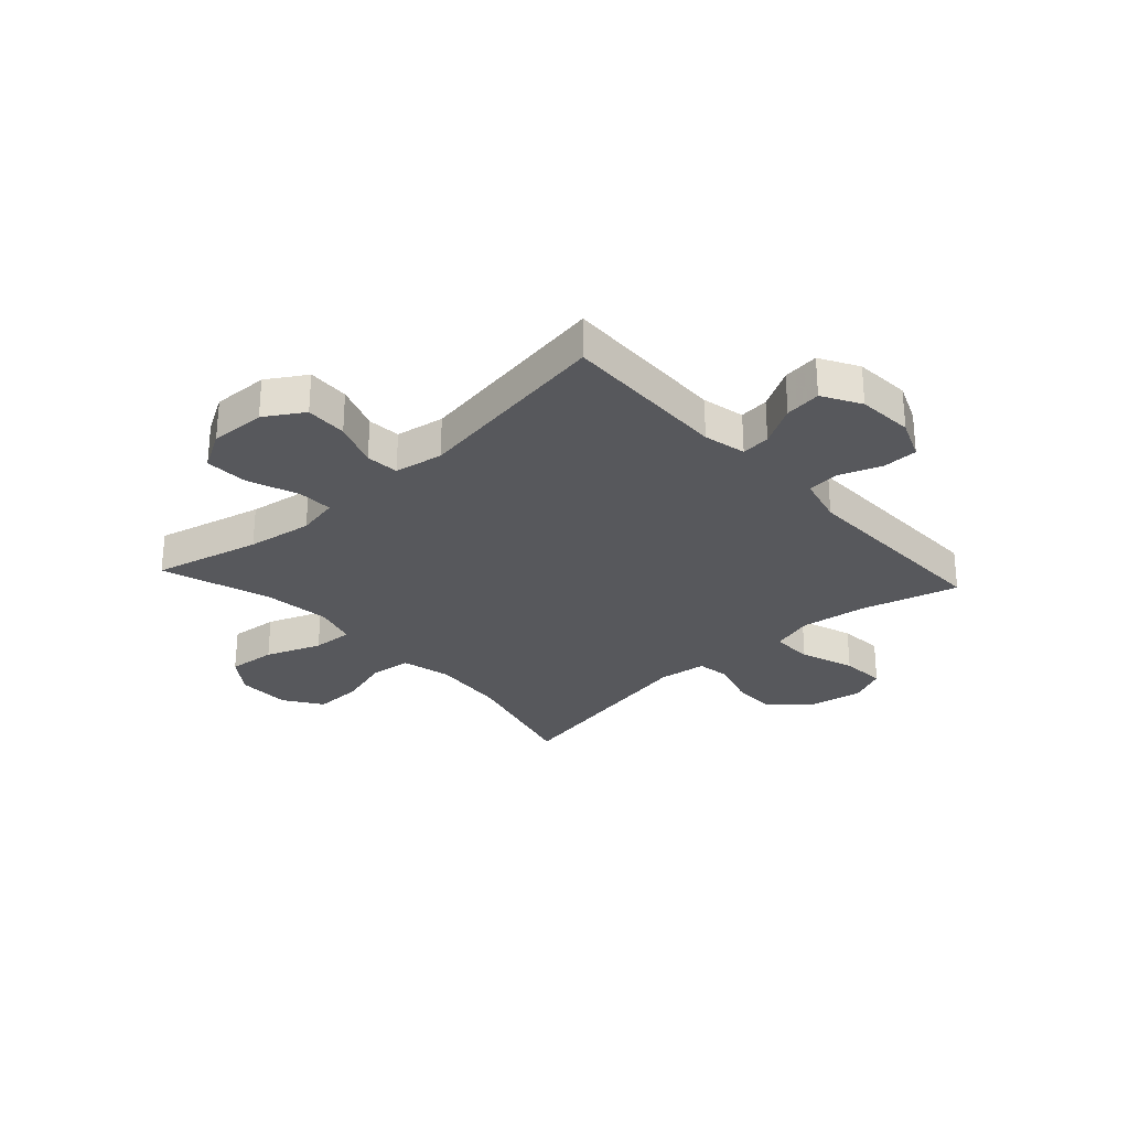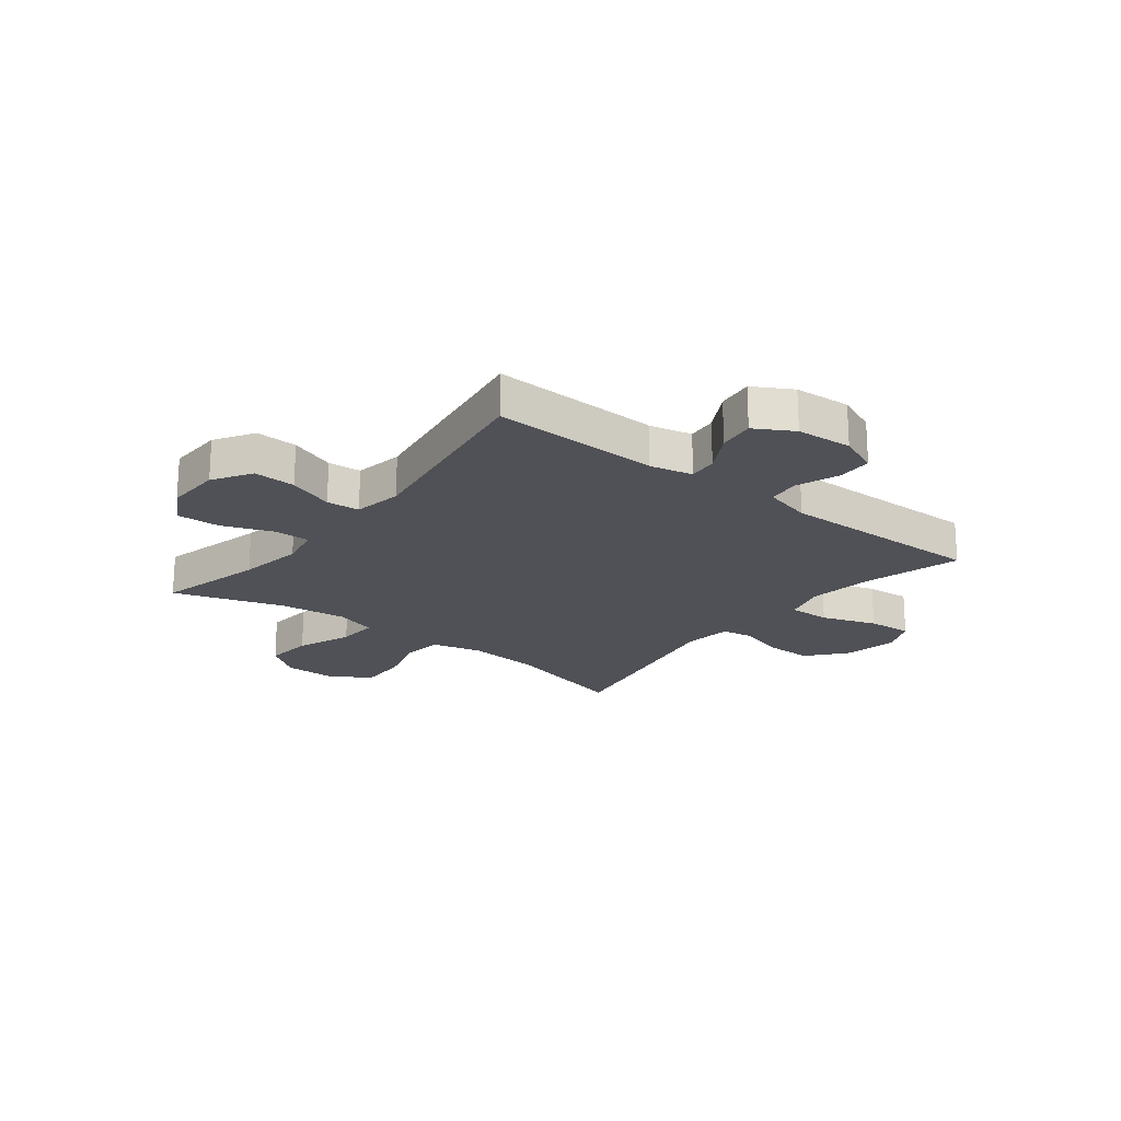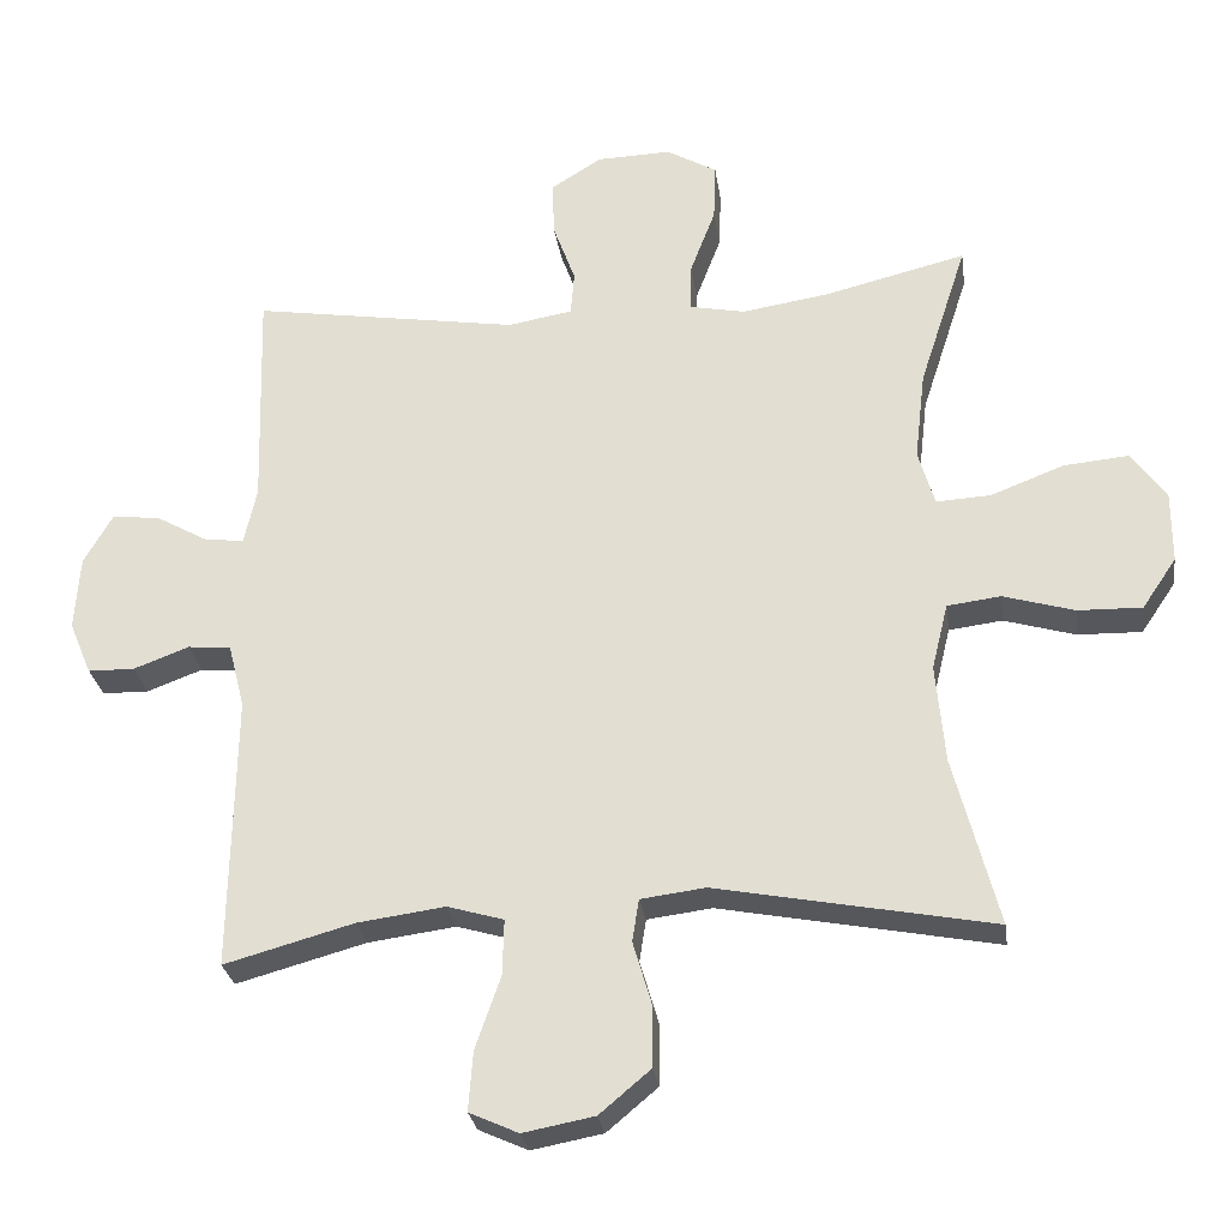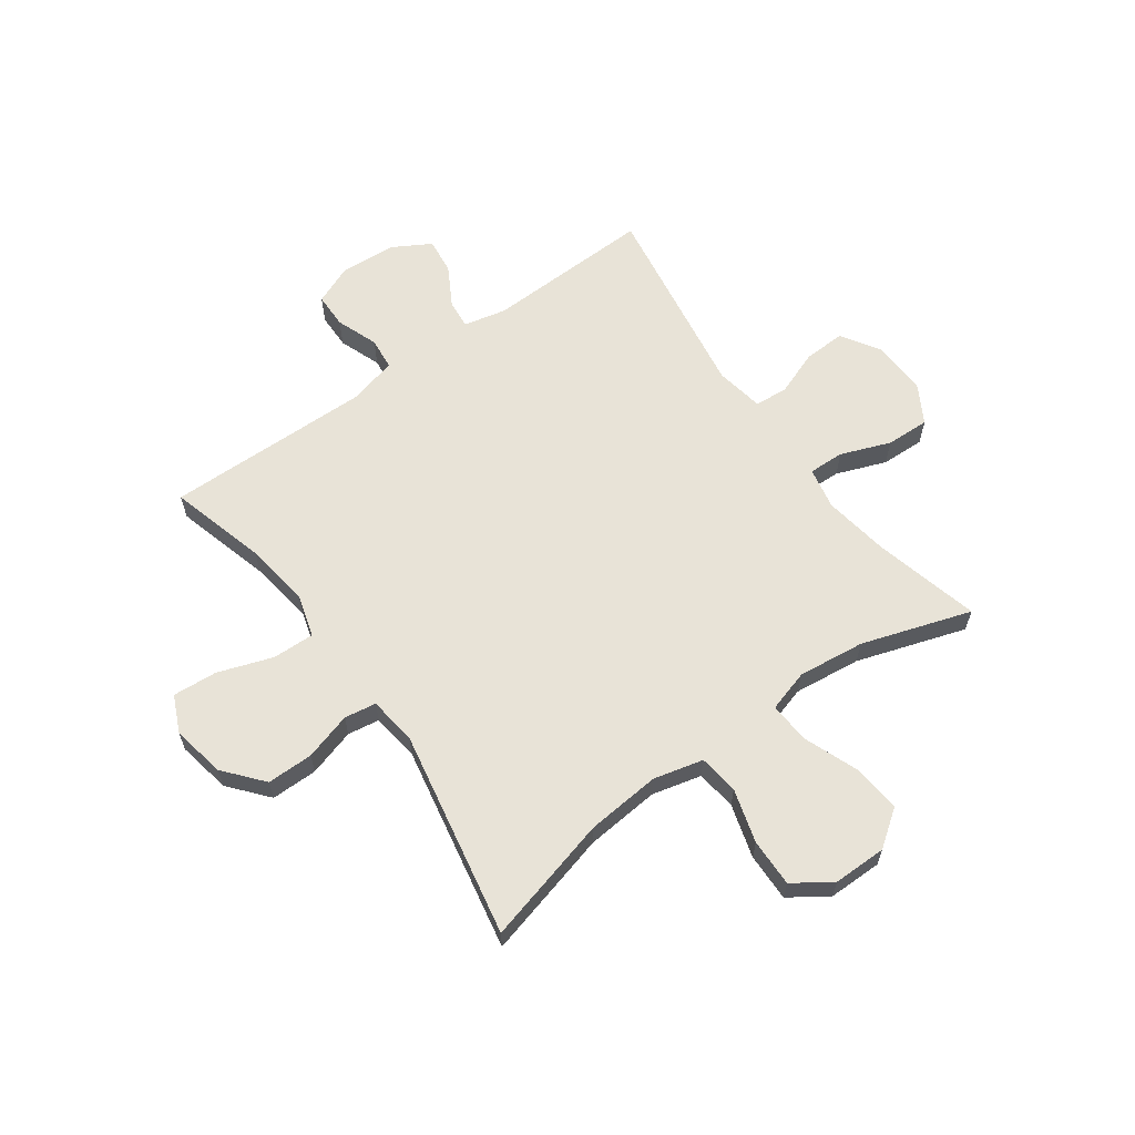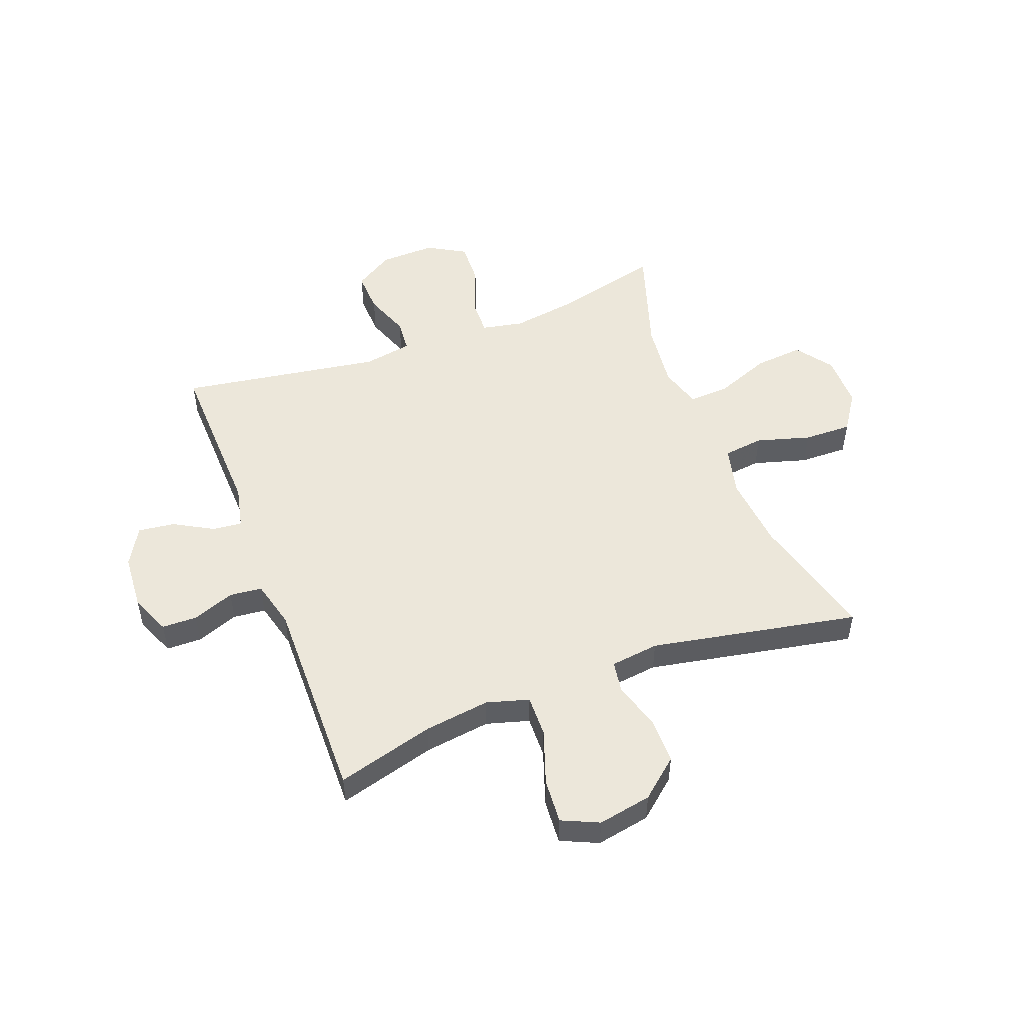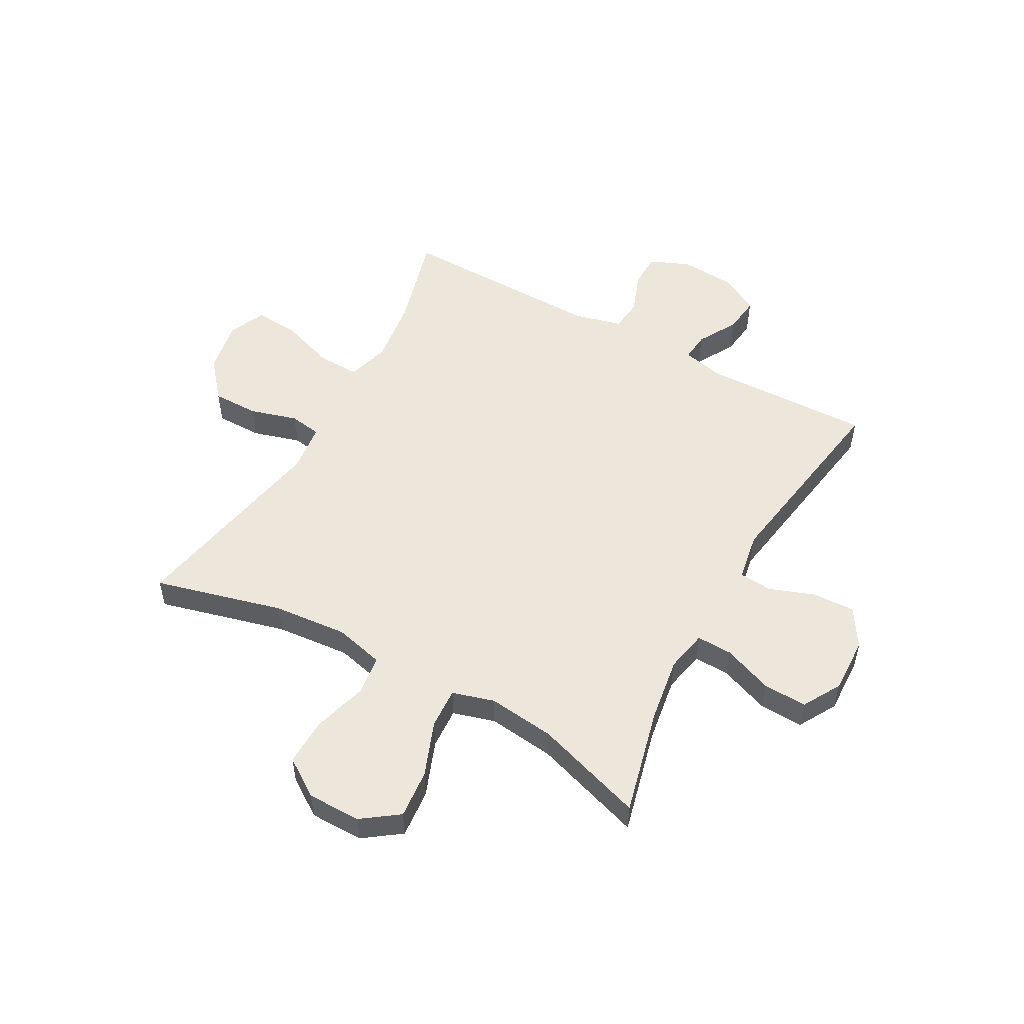
<metadata>
{"format":"obj","ext":"obj","renderer":"f3d","projection":"perspective","resolution":1024,"background":"white","views":[{"elev":-28.5,"azim":42.4,"up":"+Y"},{"elev":-20.5,"azim":51.9,"up":"+Y"},{"elev":-27.6,"azim":-172.0,"up":"+Z"},{"elev":62.3,"azim":-125.7,"up":"+Y"},{"elev":50.9,"azim":159.2,"up":"+Y"},{"elev":52.5,"azim":-61.0,"up":"+Y"}]}
</metadata>
<code>
v -0.5 0.07 -0.5
v -0.44 0.07 -0.271
v -0.428 0.07 -0.138
v -0.45 0.07 -0.049
v -0.522 0.07 -0.04
v -0.618 0.07 -0.068
v -0.704 0.07 -0.07
v -0.75 0.07 -0.002
v -0.75 0.07 0.094
v -0.703 0.07 0.159
v -0.616 0.07 0.151
v -0.517 0.07 0.113
v -0.444 0.07 0.109
v -0.422 0.07 0.184
v -0.436 0.07 0.304
v -0.5 0.07 0.5
v -0.309 0.07 0.453
v -0.192 0.07 0.435
v -0.117 0.07 0.45
v -0.119 0.07 0.514
v -0.153 0.07 0.603
v -0.156 0.07 0.681
v -0.088 0.07 0.72
v 0.012 0.07 0.717
v 0.081 0.07 0.674
v 0.078 0.07 0.599
v 0.048 0.07 0.517
v 0.053 0.07 0.458
v 0.14 0.07 0.443
v 0.5 0.07 0.5
v 0.491 0.07 0.199
v 0.508 0.07 0.123
v 0.56 0.07 0.128
v 0.631 0.07 0.168
v 0.696 0.07 0.176
v 0.735 0.07 0.108
v 0.742 0.07 0.008
v 0.712 0.07 -0.064
v 0.649 0.07 -0.065
v 0.574 0.07 -0.037
v 0.516 0.07 -0.043
v 0.494 0.07 -0.129
v 0.5 0.07 -0.5
v 0.326 0.07 -0.452
v 0.208 0.07 -0.436
v 0.132 0.07 -0.458
v 0.134 0.07 -0.533
v 0.168 0.07 -0.631
v 0.174 0.07 -0.711
v 0.108 0.07 -0.741
v 0.012 0.07 -0.723
v -0.057 0.07 -0.665
v -0.057 0.07 -0.582
v -0.032 0.07 -0.497
v -0.041 0.07 -0.44
v -0.128 0.07 -0.429
v -0.5 0 -0.5
v -0.44 0 -0.271
v -0.428 0 -0.138
v -0.45 0 -0.049
v -0.522 0 -0.04
v -0.618 0 -0.068
v -0.704 0 -0.07
v -0.75 0 -0.002
v -0.75 0 0.094
v -0.703 0 0.159
v -0.616 0 0.151
v -0.517 0 0.113
v -0.444 0 0.109
v -0.422 0 0.184
v -0.436 0 0.304
v -0.5 0 0.5
v -0.309 0 0.453
v -0.192 0 0.435
v -0.117 0 0.45
v -0.119 0 0.514
v -0.153 0 0.603
v -0.156 0 0.681
v -0.088 0 0.72
v 0.012 0 0.717
v 0.081 0 0.674
v 0.078 0 0.599
v 0.048 0 0.517
v 0.053 0 0.458
v 0.14 0 0.443
v 0.5 0 0.5
v 0.491 0 0.199
v 0.508 0 0.123
v 0.56 0 0.128
v 0.631 0 0.168
v 0.696 0 0.176
v 0.735 0 0.108
v 0.742 0 0.008
v 0.712 0 -0.064
v 0.649 0 -0.065
v 0.574 0 -0.037
v 0.516 0 -0.043
v 0.494 0 -0.129
v 0.5 0 -0.5
v 0.326 0 -0.452
v 0.208 0 -0.436
v 0.132 0 -0.458
v 0.134 0 -0.533
v 0.168 0 -0.631
v 0.174 0 -0.711
v 0.108 0 -0.741
v 0.012 0 -0.723
v -0.057 0 -0.665
v -0.057 0 -0.582
v -0.032 0 -0.497
v -0.041 0 -0.44
v -0.128 0 -0.429
f 51 52 53 54
f 51 54 55
f 50 51 55
f 47 48 49 50
f 46 47 50 55
f 45 46 55 56
f 42 43 44
f 41 42 44 45
f 37 38 39 40
f 37 40 41
f 36 37 41
f 33 34 35 36
f 32 33 36 41
f 31 32 41 45
f 29 30 31 45
f 24 25 26 27
f 24 27 28
f 23 24 28
f 20 21 22 23
f 19 20 23 28
f 18 19 28 29
f 15 16 17
f 14 15 17 18
f 13 14 18 29
f 9 10 11 12
f 9 12 13
f 8 9 13
f 5 6 7 8
f 4 5 8 13
f 3 4 13 29
f 56 1 2
f 29 45 56
f 2 3 29 56
f 110 109 108 107
f 111 110 107
f 111 107 106
f 106 105 104 103
f 111 106 103 102
f 112 111 102 101
f 100 99 98
f 101 100 98 97
f 96 95 94 93
f 97 96 93
f 97 93 92
f 92 91 90 89
f 97 92 89 88
f 101 97 88 87
f 101 87 86 85
f 83 82 81 80
f 84 83 80
f 84 80 79
f 79 78 77 76
f 84 79 76 75
f 85 84 75 74
f 73 72 71
f 74 73 71 70
f 85 74 70 69
f 68 67 66 65
f 69 68 65
f 69 65 64
f 64 63 62 61
f 69 64 61 60
f 85 69 60 59
f 58 57 112
f 112 101 85
f 112 85 59 58
f 1 57 58 2
f 2 58 59 3
f 3 59 60 4
f 4 60 61 5
f 5 61 62 6
f 6 62 63 7
f 7 63 64 8
f 8 64 65 9
f 9 65 66 10
f 10 66 67 11
f 11 67 68 12
f 12 68 69 13
f 13 69 70 14
f 14 70 71 15
f 15 71 72 16
f 16 72 73 17
f 17 73 74 18
f 18 74 75 19
f 19 75 76 20
f 20 76 77 21
f 21 77 78 22
f 22 78 79 23
f 23 79 80 24
f 24 80 81 25
f 25 81 82 26
f 26 82 83 27
f 27 83 84 28
f 28 84 85 29
f 29 85 86 30
f 30 86 87 31
f 31 87 88 32
f 32 88 89 33
f 33 89 90 34
f 34 90 91 35
f 35 91 92 36
f 36 92 93 37
f 37 93 94 38
f 38 94 95 39
f 39 95 96 40
f 40 96 97 41
f 41 97 98 42
f 42 98 99 43
f 43 99 100 44
f 44 100 101 45
f 45 101 102 46
f 46 102 103 47
f 47 103 104 48
f 48 104 105 49
f 49 105 106 50
f 50 106 107 51
f 51 107 108 52
f 52 108 109 53
f 53 109 110 54
f 54 110 111 55
f 55 111 112 56
f 56 112 57 1

</code>
